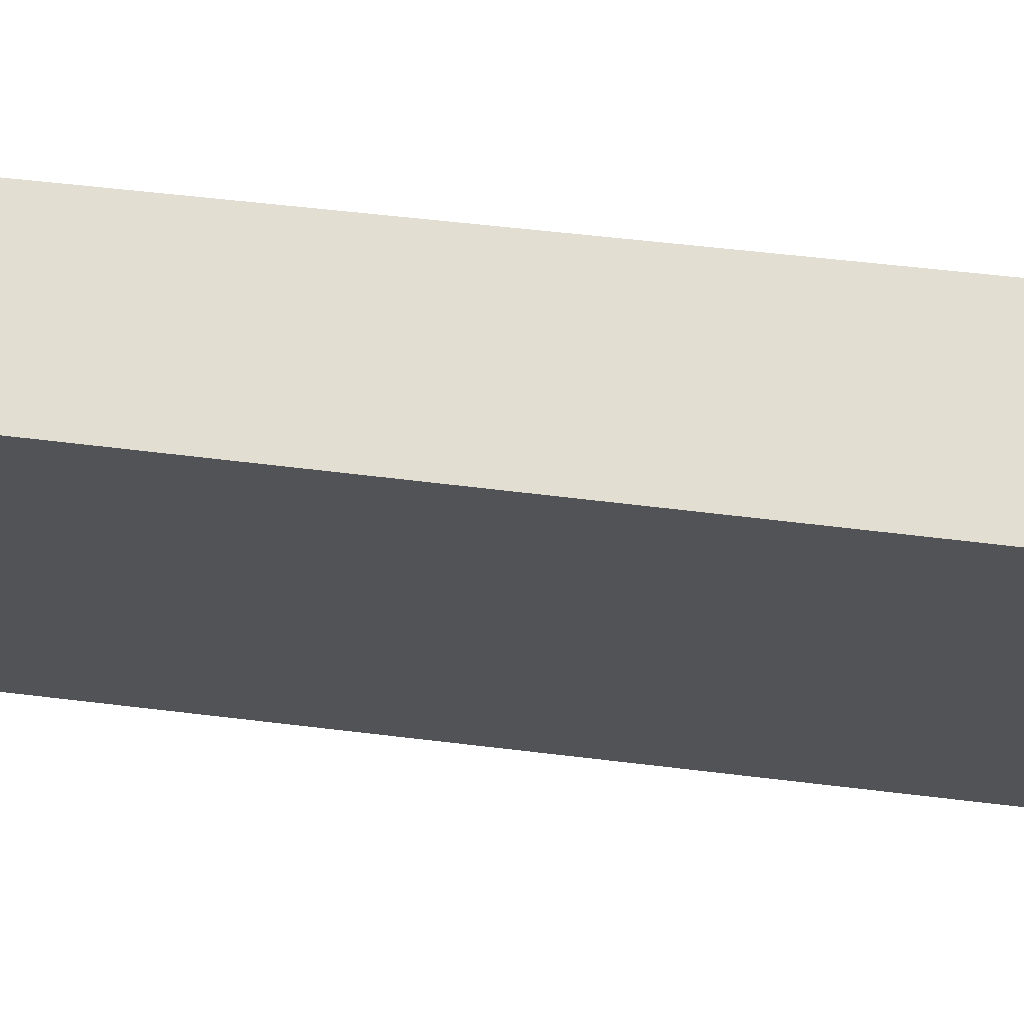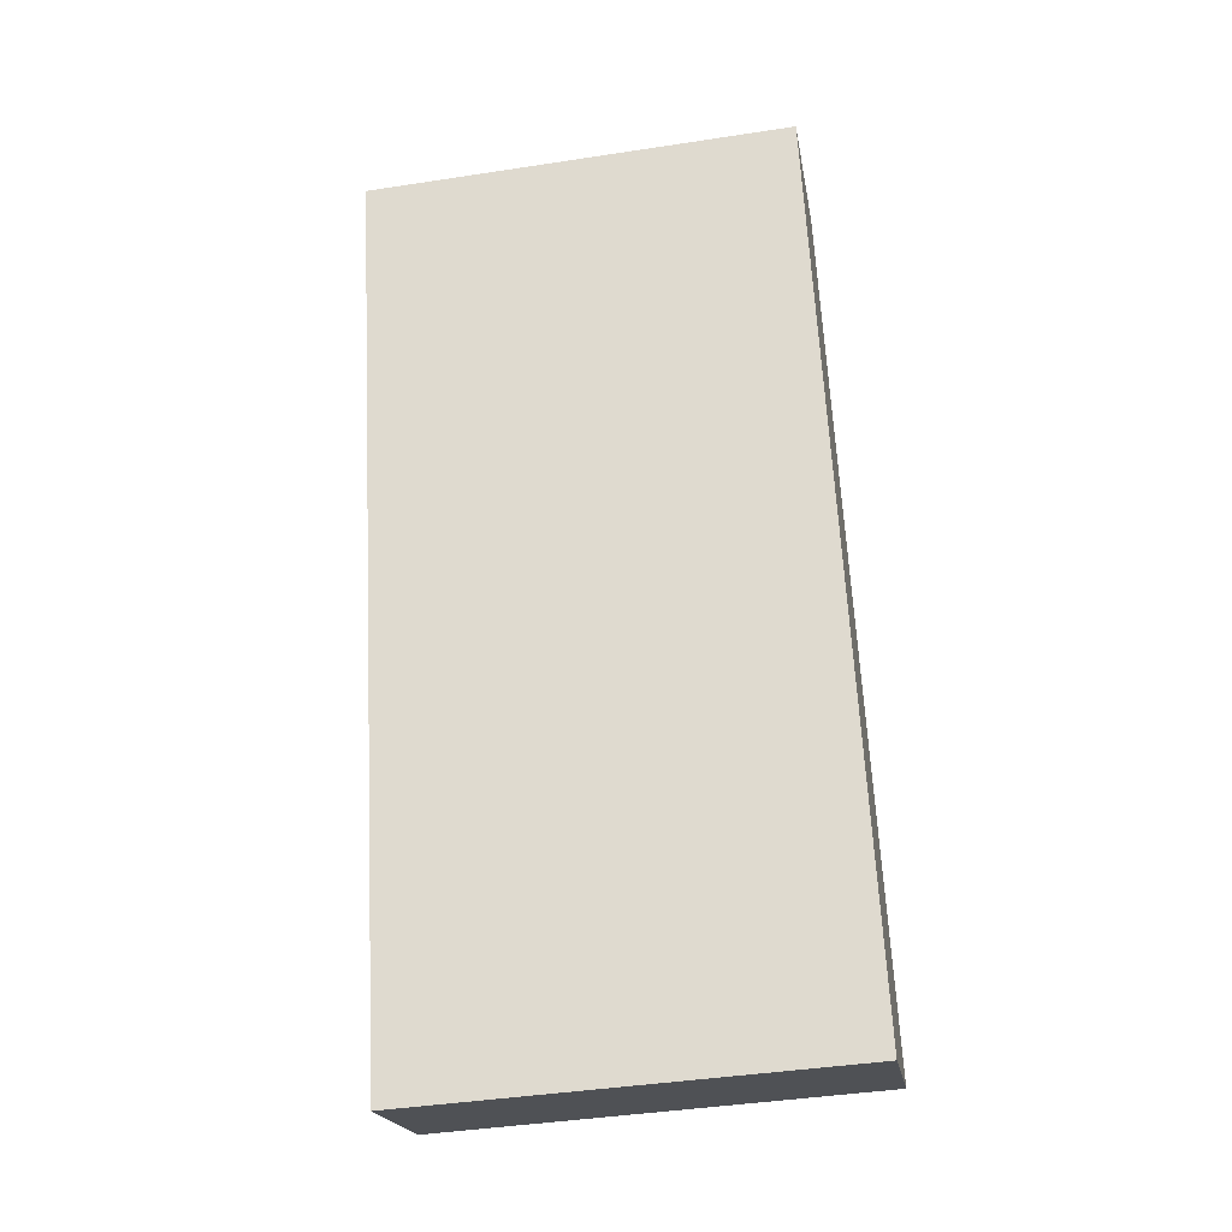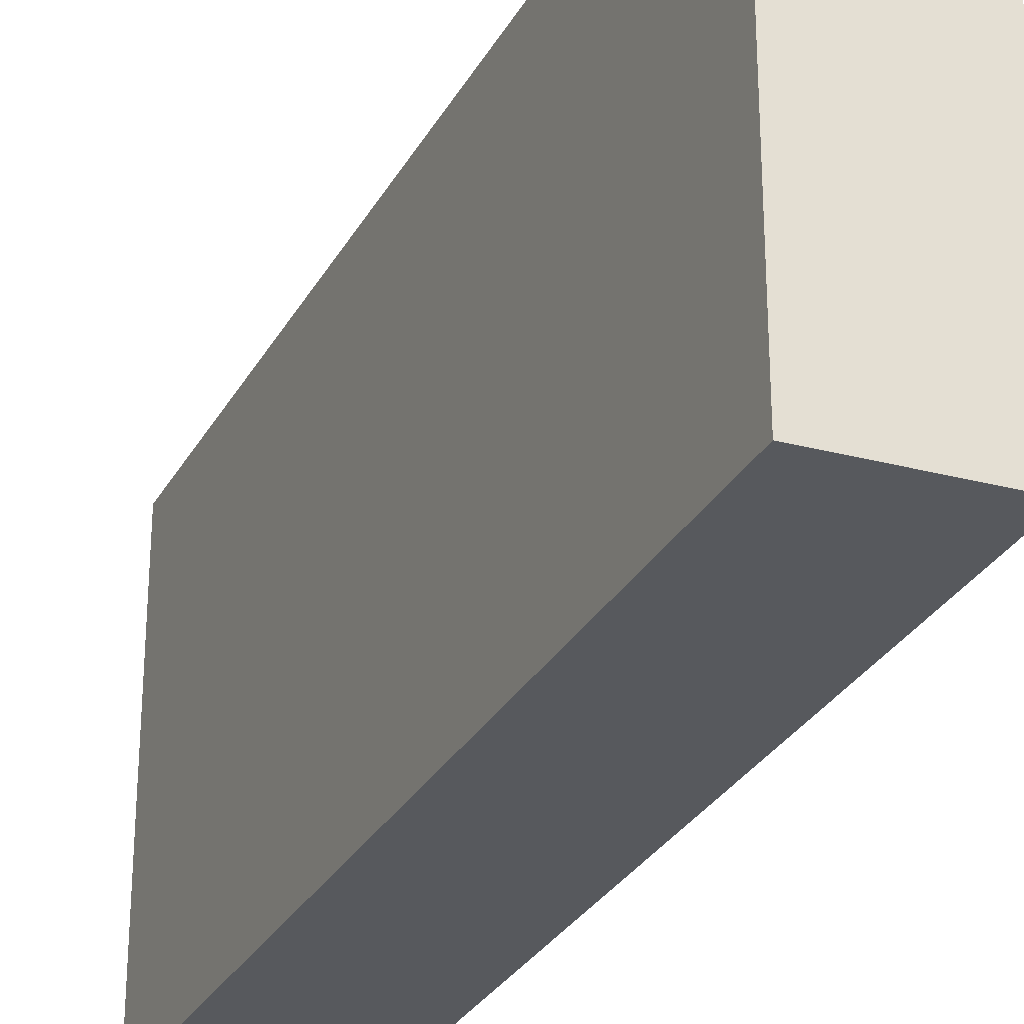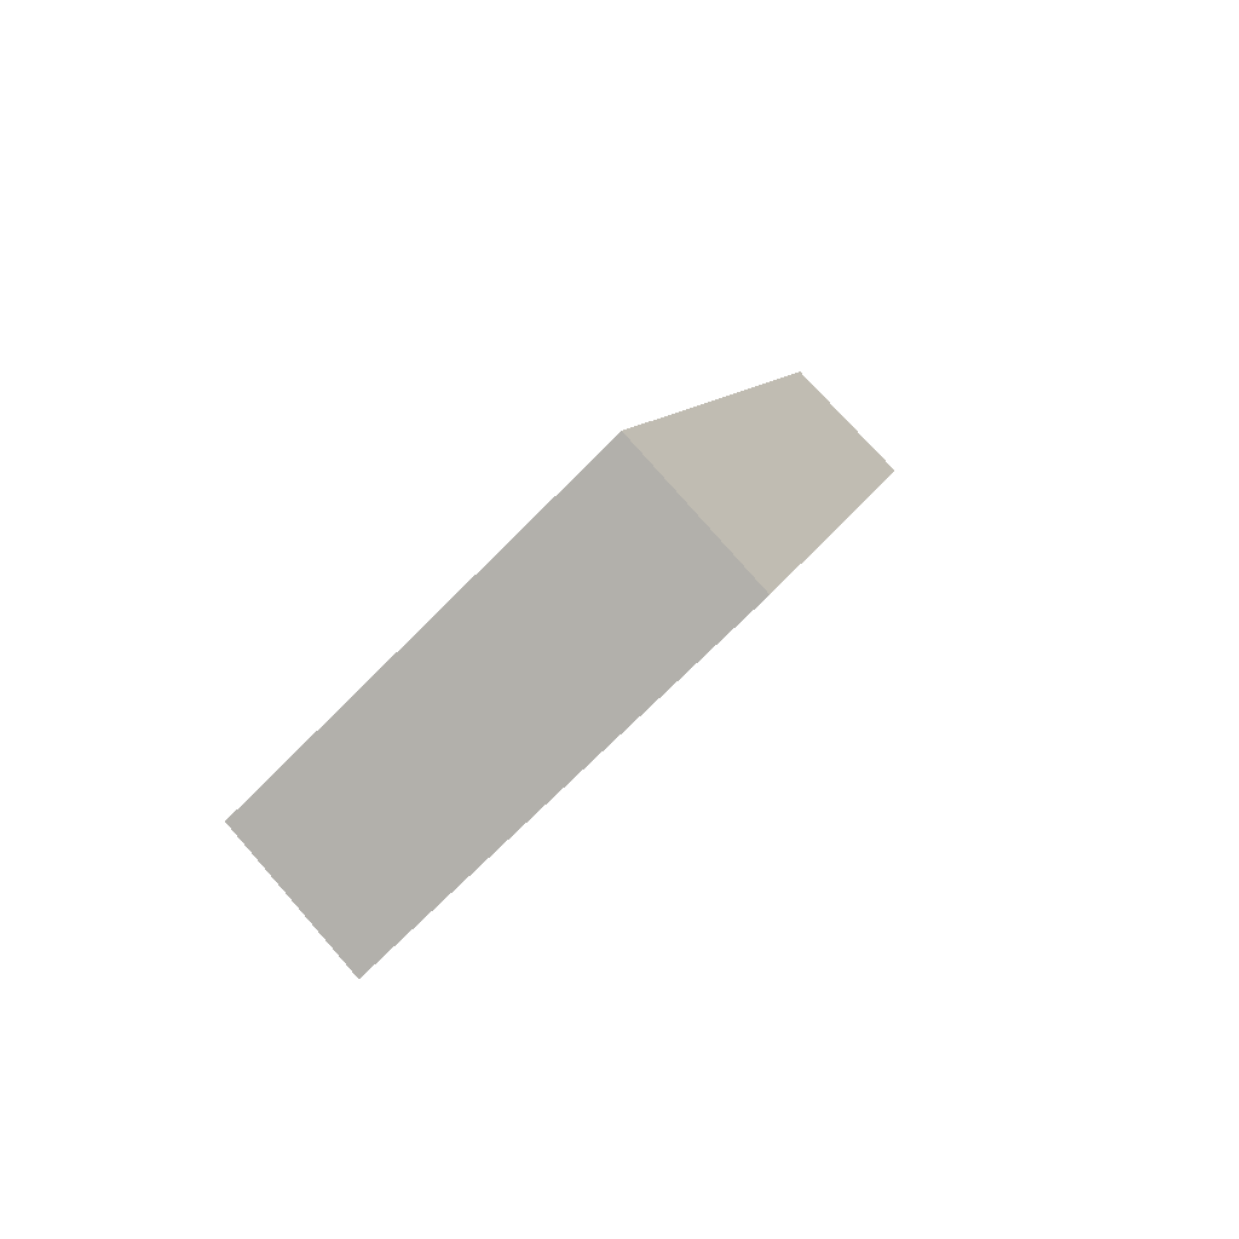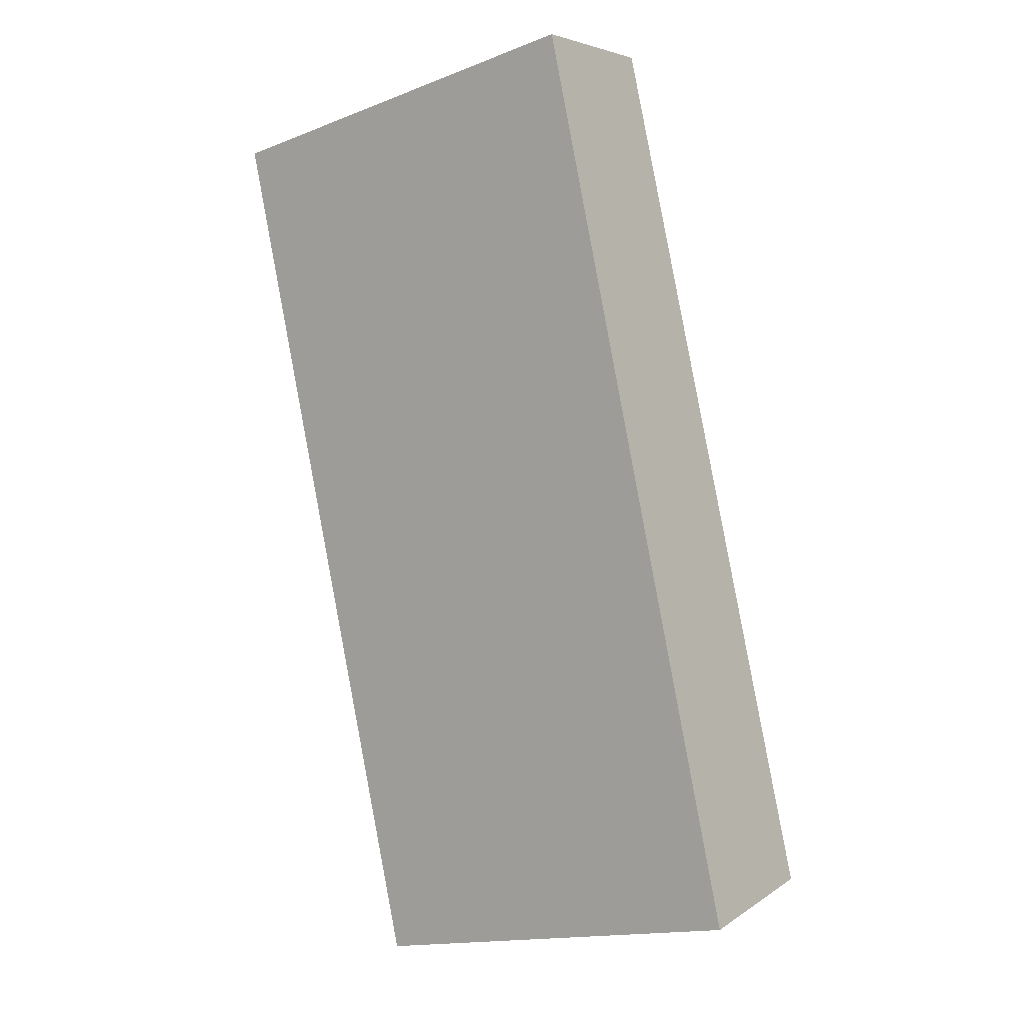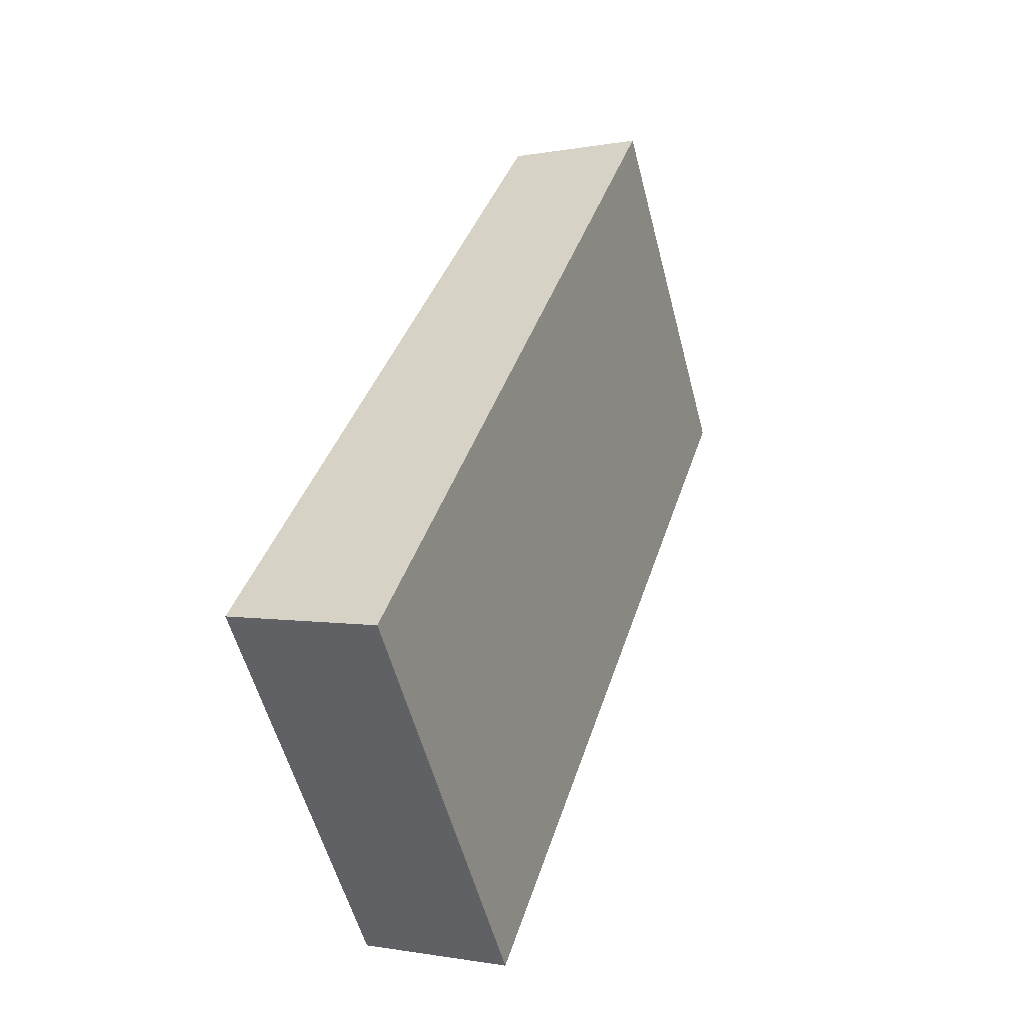
<metadata>
{"format":"obj","ext":"obj","renderer":"f3d","projection":"perspective","resolution":1024,"background":"white","views":[{"elev":68.0,"azim":113.8,"up":"+Y"},{"elev":-42.9,"azim":100.3,"up":"+Z"},{"elev":-29.3,"azim":-6.7,"up":"+Y"},{"elev":-68.7,"azim":-44.3,"up":"+Z"},{"elev":-16.2,"azim":128.2,"up":"+Z"},{"elev":-56.1,"azim":14.6,"up":"+Z"}]}
</metadata>
<code>
v  1.824 2.89 5.765
v  0.974 2.89 -0.41
v  0 2.89 1.77e-16
v  2.791 2.89 5.516
v  0 0 0
v  1.824 -3.53e-16 5.765
v  2.791 -3.378e-16 5.516
v  0.974 2.511e-17 -0.41
g defaultobject
f 1 2 3
f 2 1 4
f 5 1 3
f 1 5 6
f 6 4 1
f 4 6 7
f 7 2 4
f 2 7 8
f 8 3 2
f 3 8 5
f 5 7 6
f 7 5 8

</code>
